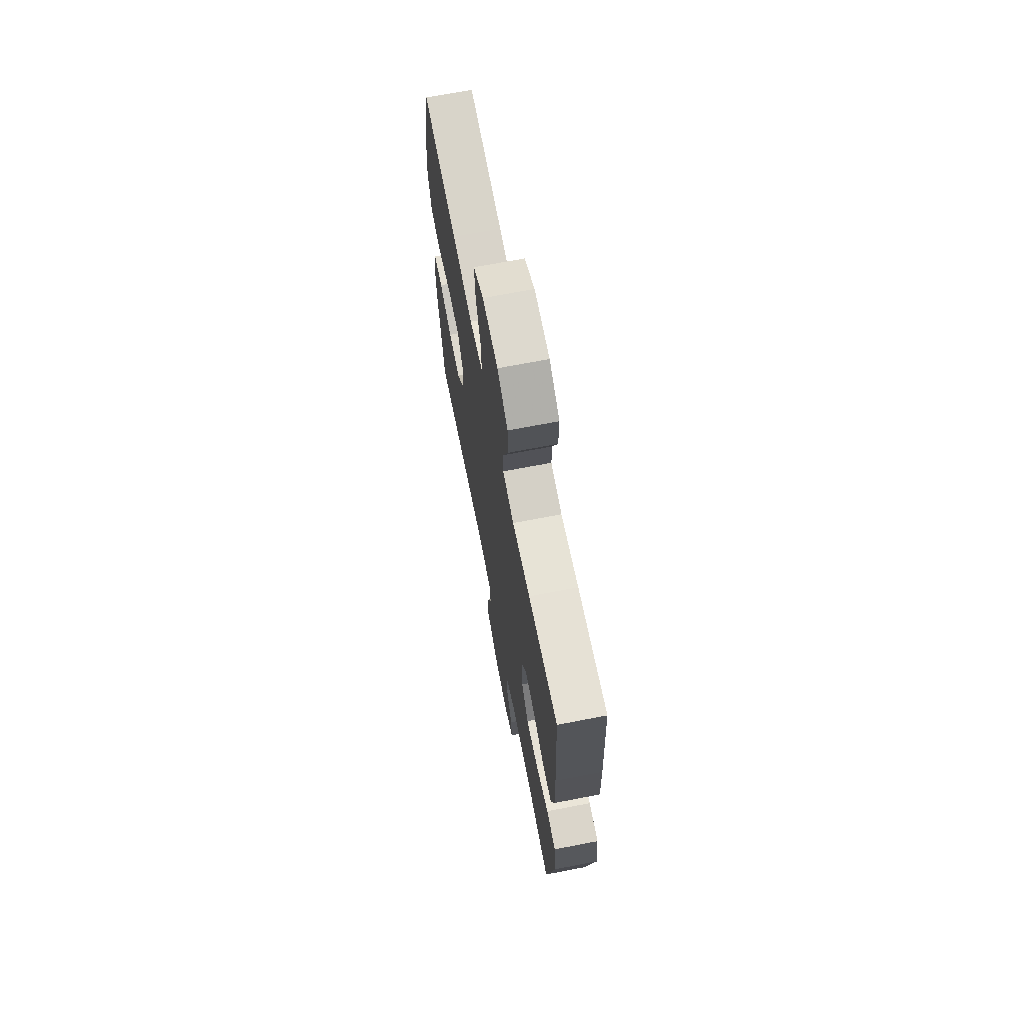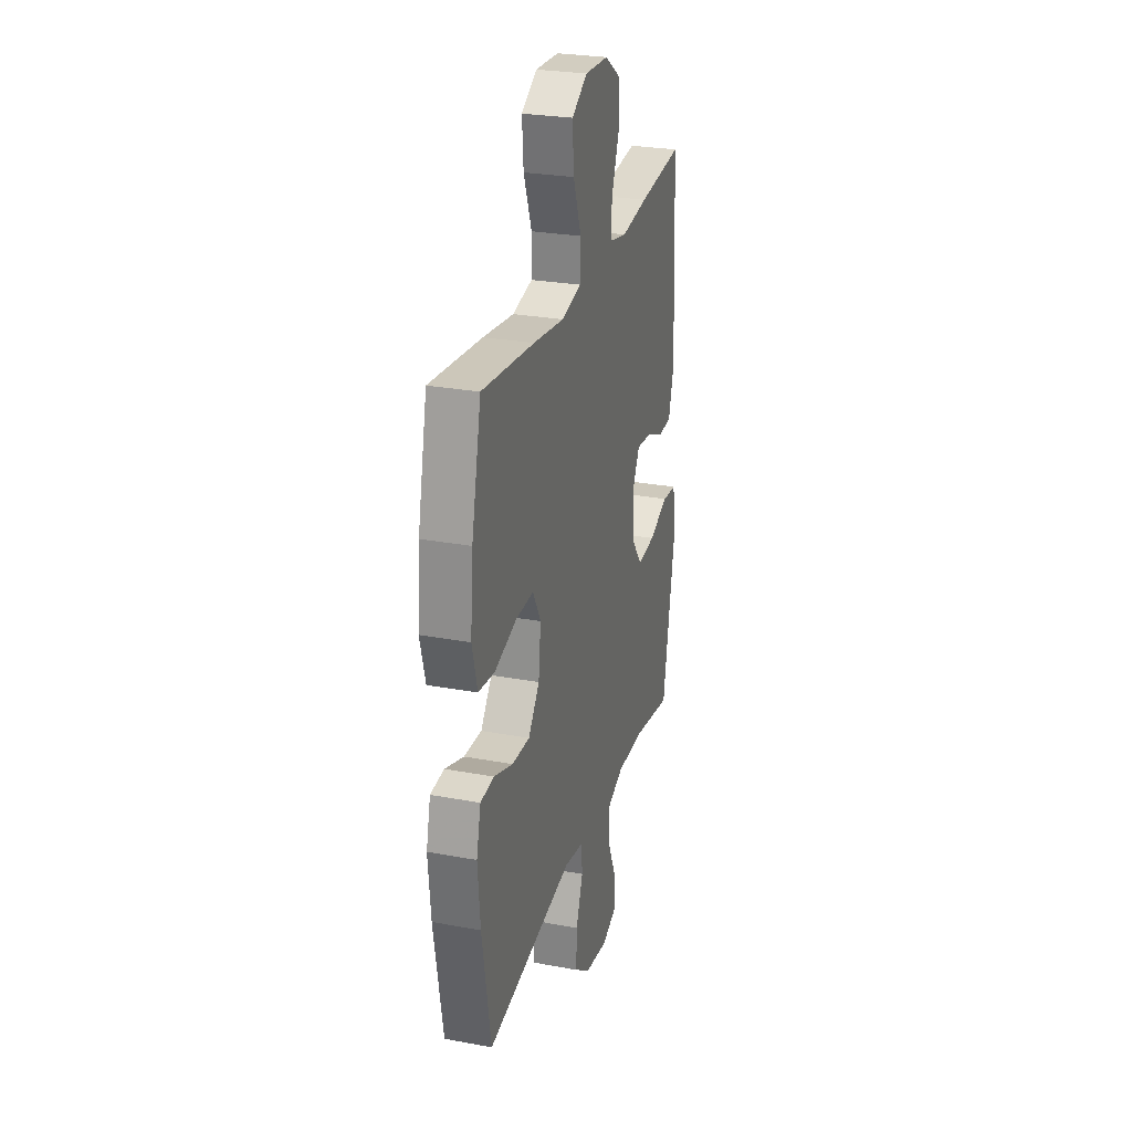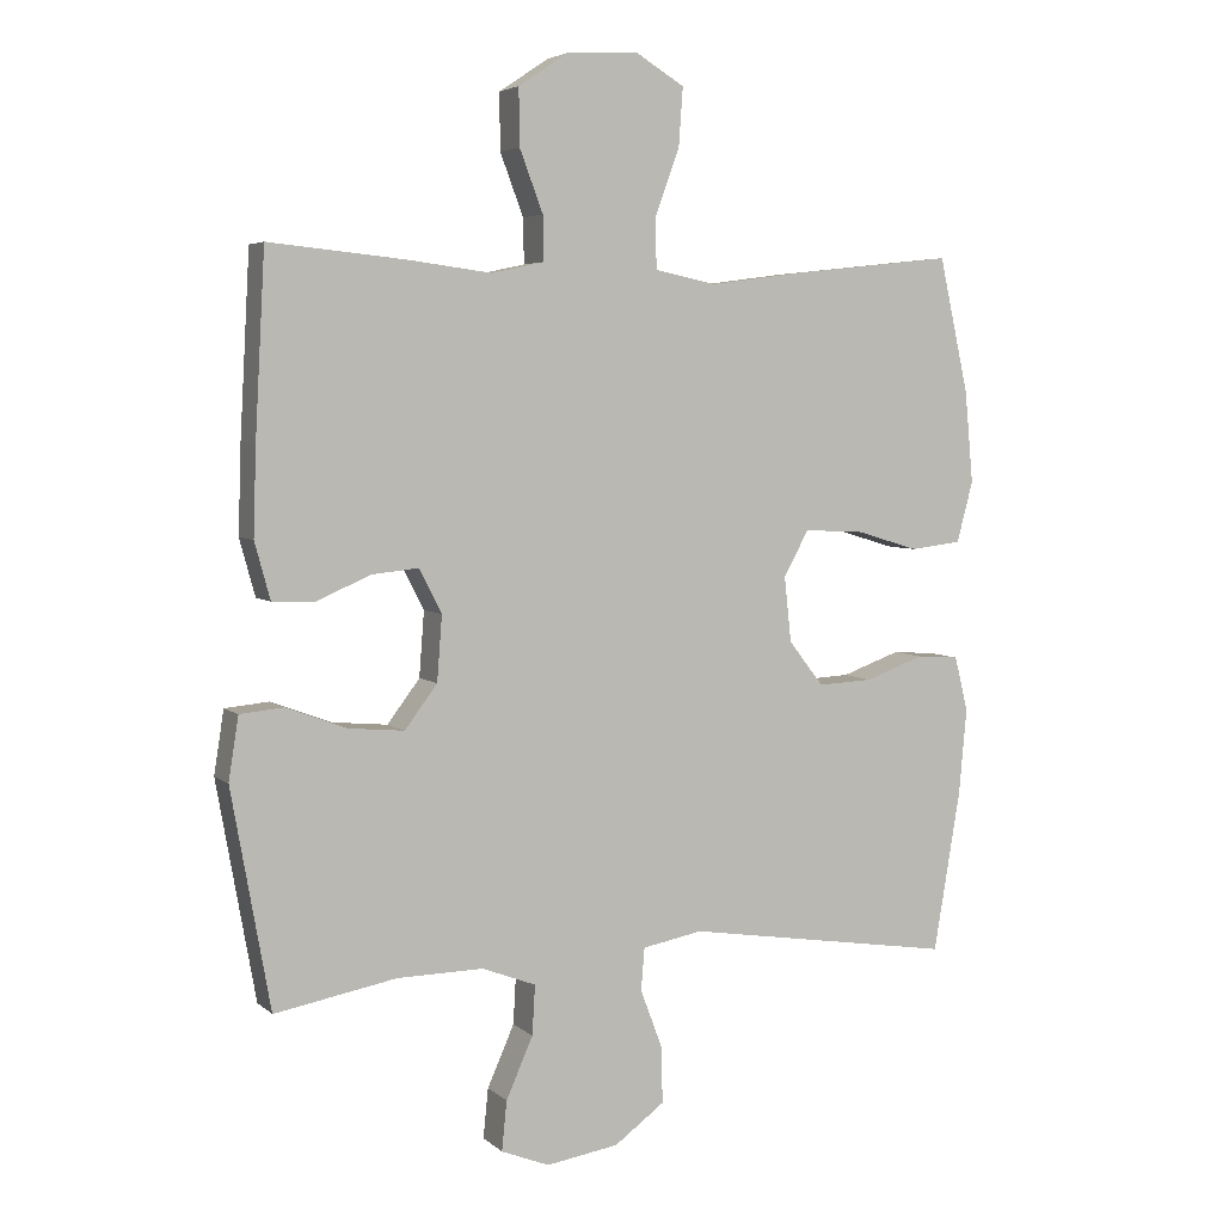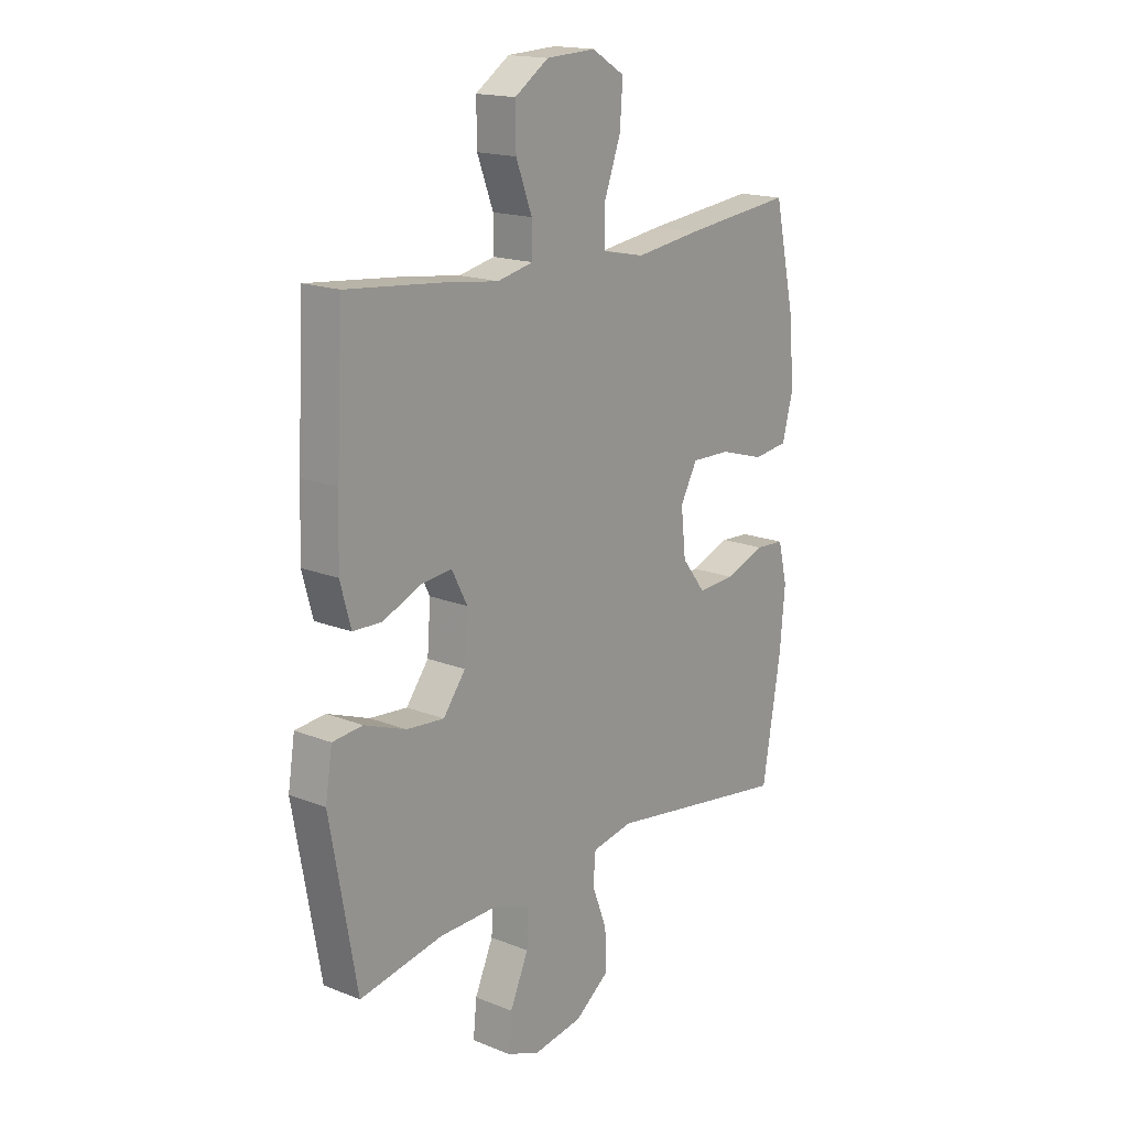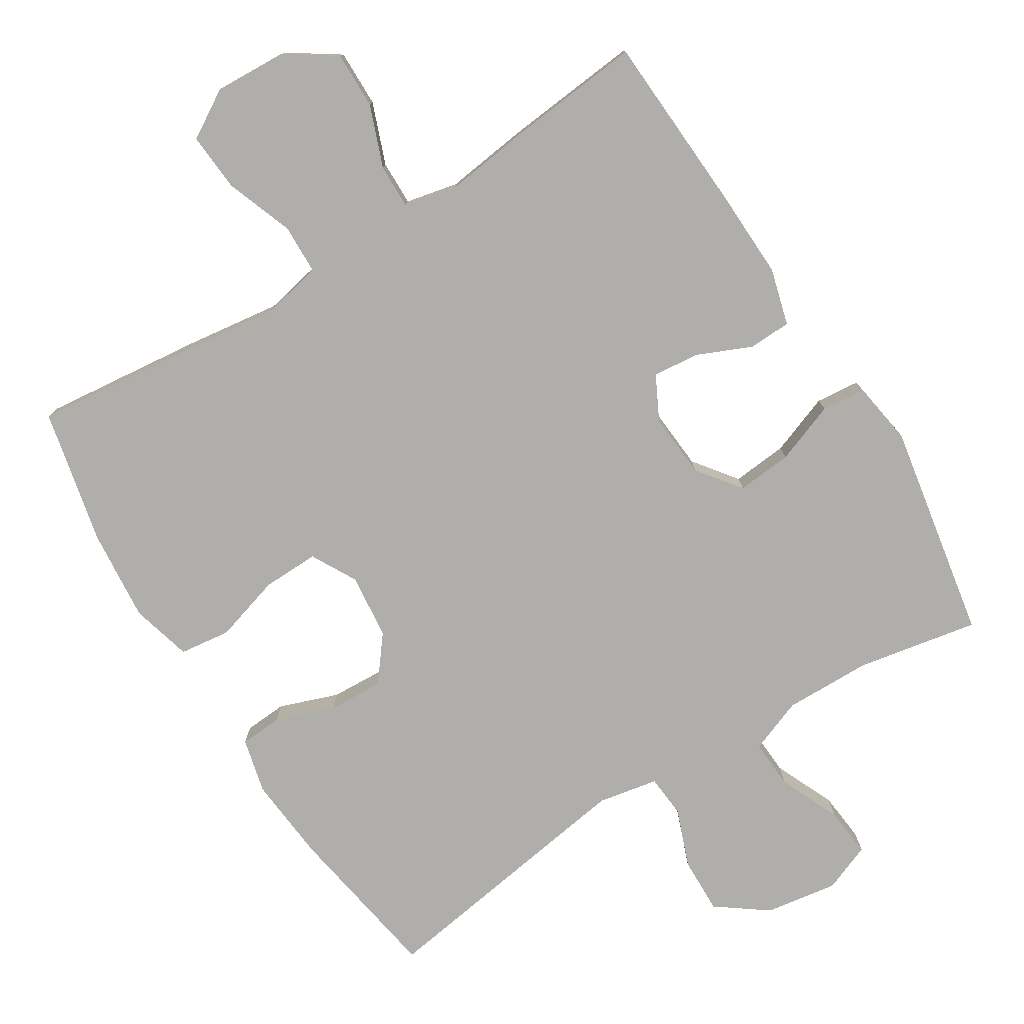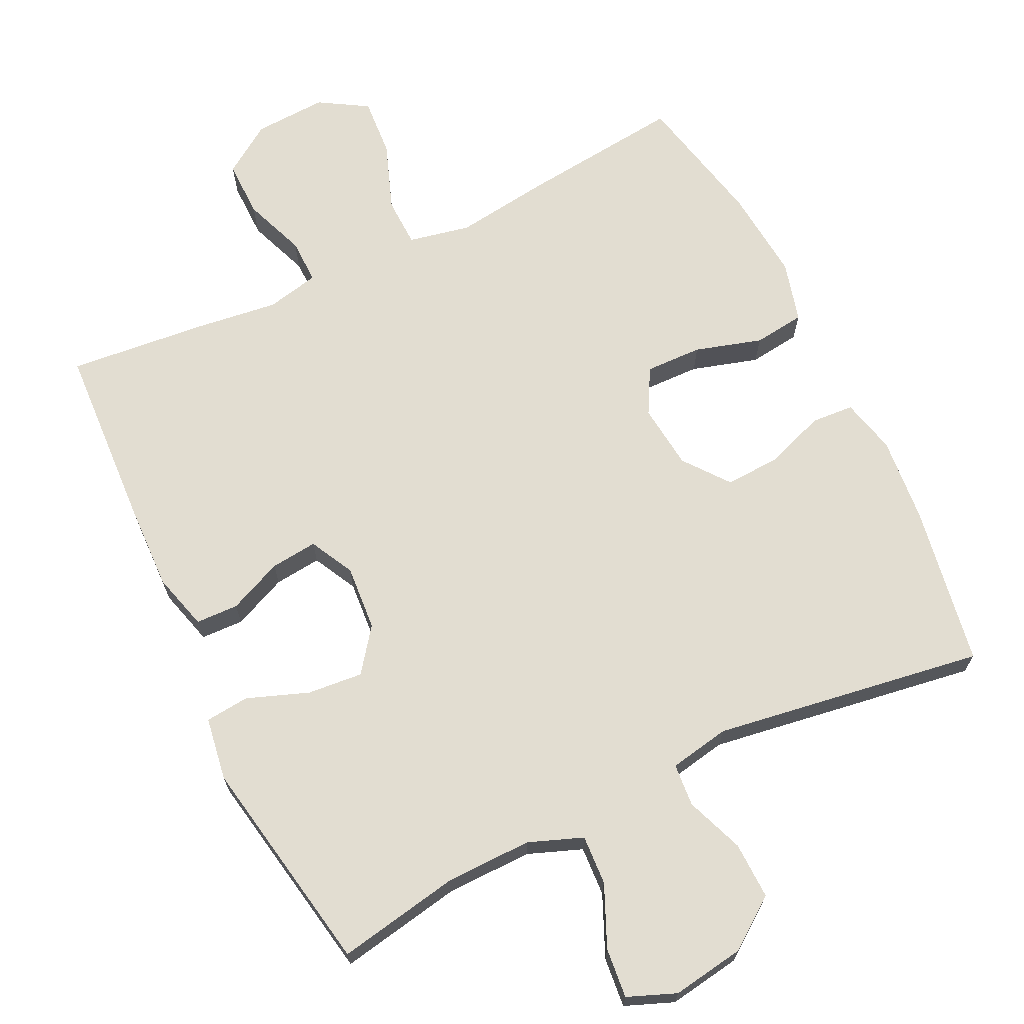
<metadata>
{"format":"obj","ext":"obj","renderer":"f3d","projection":"perspective","resolution":1024,"background":"white","views":[{"elev":69.1,"azim":79.0,"up":"+Z"},{"elev":27.3,"azim":-74.0,"up":"+Z"},{"elev":4.7,"azim":156.1,"up":"+Z"},{"elev":17.1,"azim":128.6,"up":"+Z"},{"elev":-77.8,"azim":32.0,"up":"+Y"},{"elev":68.4,"azim":154.2,"up":"+Y"}]}
</metadata>
<code>
v 0.5 0.07 0.5
v 0.514 0.07 0.243
v 0.518 0.07 0.12
v 0.496 0.07 0.04
v 0.436 0.07 0.038
v 0.36 0.07 0.071
v 0.294 0.07 0.078
v 0.262 0.07 0.016
v 0.269 0.07 -0.076
v 0.315 0.07 -0.137
v 0.393 0.07 -0.13
v 0.479 0.07 -0.098
v 0.541 0.07 -0.104
v 0.555 0.07 -0.193
v 0.5 0.07 -0.5
v 0.328 0.07 -0.468
v 0.206 0.07 -0.466
v 0.13 0.07 -0.495
v 0.134 0.07 -0.565
v 0.172 0.07 -0.651
v 0.179 0.07 -0.721
v 0.111 0.07 -0.748
v 0.009 0.07 -0.732
v -0.062 0.07 -0.68
v -0.06 0.07 -0.6
v -0.029 0.07 -0.518
v -0.034 0.07 -0.458
v -0.119 0.07 -0.442
v -0.5 0.07 -0.5
v -0.538 0.07 -0.273
v -0.549 0.07 -0.152
v -0.53 0.07 -0.074
v -0.47 0.07 -0.07
v -0.387 0.07 -0.1
v -0.309 0.07 -0.104
v -0.26 0.07 -0.041
v -0.25 0.07 0.051
v -0.285 0.07 0.115
v -0.365 0.07 0.113
v -0.459 0.07 0.085
v -0.531 0.07 0.094
v -0.554 0.07 0.18
v -0.542 0.07 0.31
v -0.5 0.07 0.5
v -0.272 0.07 0.475
v -0.138 0.07 0.457
v -0.051 0.07 0.475
v -0.049 0.07 0.545
v -0.084 0.07 0.64
v -0.09 0.07 0.723
v -0.022 0.07 0.764
v 0.08 0.07 0.759
v 0.15 0.07 0.712
v 0.149 0.07 0.632
v 0.116 0.07 0.545
v 0.115 0.07 0.482
v 0.189 0.07 0.466
v 0.306 0.07 0.481
v 0.5 0 0.5
v 0.514 0 0.243
v 0.518 0 0.12
v 0.496 0 0.04
v 0.436 0 0.038
v 0.36 0 0.071
v 0.294 0 0.078
v 0.262 0 0.016
v 0.269 0 -0.076
v 0.315 0 -0.137
v 0.393 0 -0.13
v 0.479 0 -0.098
v 0.541 0 -0.104
v 0.555 0 -0.193
v 0.5 0 -0.5
v 0.328 0 -0.468
v 0.206 0 -0.466
v 0.13 0 -0.495
v 0.134 0 -0.565
v 0.172 0 -0.651
v 0.179 0 -0.721
v 0.111 0 -0.748
v 0.009 0 -0.732
v -0.062 0 -0.68
v -0.06 0 -0.6
v -0.029 0 -0.518
v -0.034 0 -0.458
v -0.119 0 -0.442
v -0.5 0 -0.5
v -0.538 0 -0.273
v -0.549 0 -0.152
v -0.53 0 -0.074
v -0.47 0 -0.07
v -0.387 0 -0.1
v -0.309 0 -0.104
v -0.26 0 -0.041
v -0.25 0 0.051
v -0.285 0 0.115
v -0.365 0 0.113
v -0.459 0 0.085
v -0.531 0 0.094
v -0.554 0 0.18
v -0.542 0 0.31
v -0.5 0 0.5
v -0.272 0 0.475
v -0.138 0 0.457
v -0.051 0 0.475
v -0.049 0 0.545
v -0.084 0 0.64
v -0.09 0 0.723
v -0.022 0 0.764
v 0.08 0 0.759
v 0.15 0 0.712
v 0.149 0 0.632
v 0.116 0 0.545
v 0.115 0 0.482
v 0.189 0 0.466
v 0.306 0 0.481
f 57 58 1 2
f 56 57 2 3
f 52 53 54 55
f 52 55 56
f 51 52 56
f 48 49 50 51
f 47 48 51 56
f 46 47 56 3
f 39 40 41 42
f 38 39 42 43
f 31 32 33 34
f 31 34 35
f 28 29 30 31
f 27 28 31 35
f 23 24 25 26
f 23 26 27
f 22 23 27
f 19 20 21 22
f 18 19 22 27
f 17 18 27 35
f 13 14 15 16
f 11 12 13 16
f 10 11 16 17
f 9 10 17 35
f 3 4 5 6
f 3 6 7
f 46 3 7
f 45 46 7 8
f 38 43 44 45
f 37 38 45 8
f 36 37 8 9
f 9 35 36
f 60 59 116 115
f 61 60 115 114
f 113 112 111 110
f 114 113 110
f 114 110 109
f 109 108 107 106
f 114 109 106 105
f 61 114 105 104
f 100 99 98 97
f 101 100 97 96
f 92 91 90 89
f 93 92 89
f 89 88 87 86
f 93 89 86 85
f 84 83 82 81
f 85 84 81
f 85 81 80
f 80 79 78 77
f 85 80 77 76
f 93 85 76 75
f 74 73 72 71
f 74 71 70 69
f 75 74 69 68
f 93 75 68 67
f 64 63 62 61
f 65 64 61
f 65 61 104
f 66 65 104 103
f 103 102 101 96
f 66 103 96 95
f 67 66 95 94
f 94 93 67
f 1 59 60 2
f 2 60 61 3
f 3 61 62 4
f 4 62 63 5
f 5 63 64 6
f 6 64 65 7
f 7 65 66 8
f 8 66 67 9
f 9 67 68 10
f 10 68 69 11
f 11 69 70 12
f 12 70 71 13
f 13 71 72 14
f 14 72 73 15
f 15 73 74 16
f 16 74 75 17
f 17 75 76 18
f 18 76 77 19
f 19 77 78 20
f 20 78 79 21
f 21 79 80 22
f 22 80 81 23
f 23 81 82 24
f 24 82 83 25
f 25 83 84 26
f 26 84 85 27
f 27 85 86 28
f 28 86 87 29
f 29 87 88 30
f 30 88 89 31
f 31 89 90 32
f 32 90 91 33
f 33 91 92 34
f 34 92 93 35
f 35 93 94 36
f 36 94 95 37
f 37 95 96 38
f 38 96 97 39
f 39 97 98 40
f 40 98 99 41
f 41 99 100 42
f 42 100 101 43
f 43 101 102 44
f 44 102 103 45
f 45 103 104 46
f 46 104 105 47
f 47 105 106 48
f 48 106 107 49
f 49 107 108 50
f 50 108 109 51
f 51 109 110 52
f 52 110 111 53
f 53 111 112 54
f 54 112 113 55
f 55 113 114 56
f 56 114 115 57
f 57 115 116 58
f 58 116 59 1

</code>
